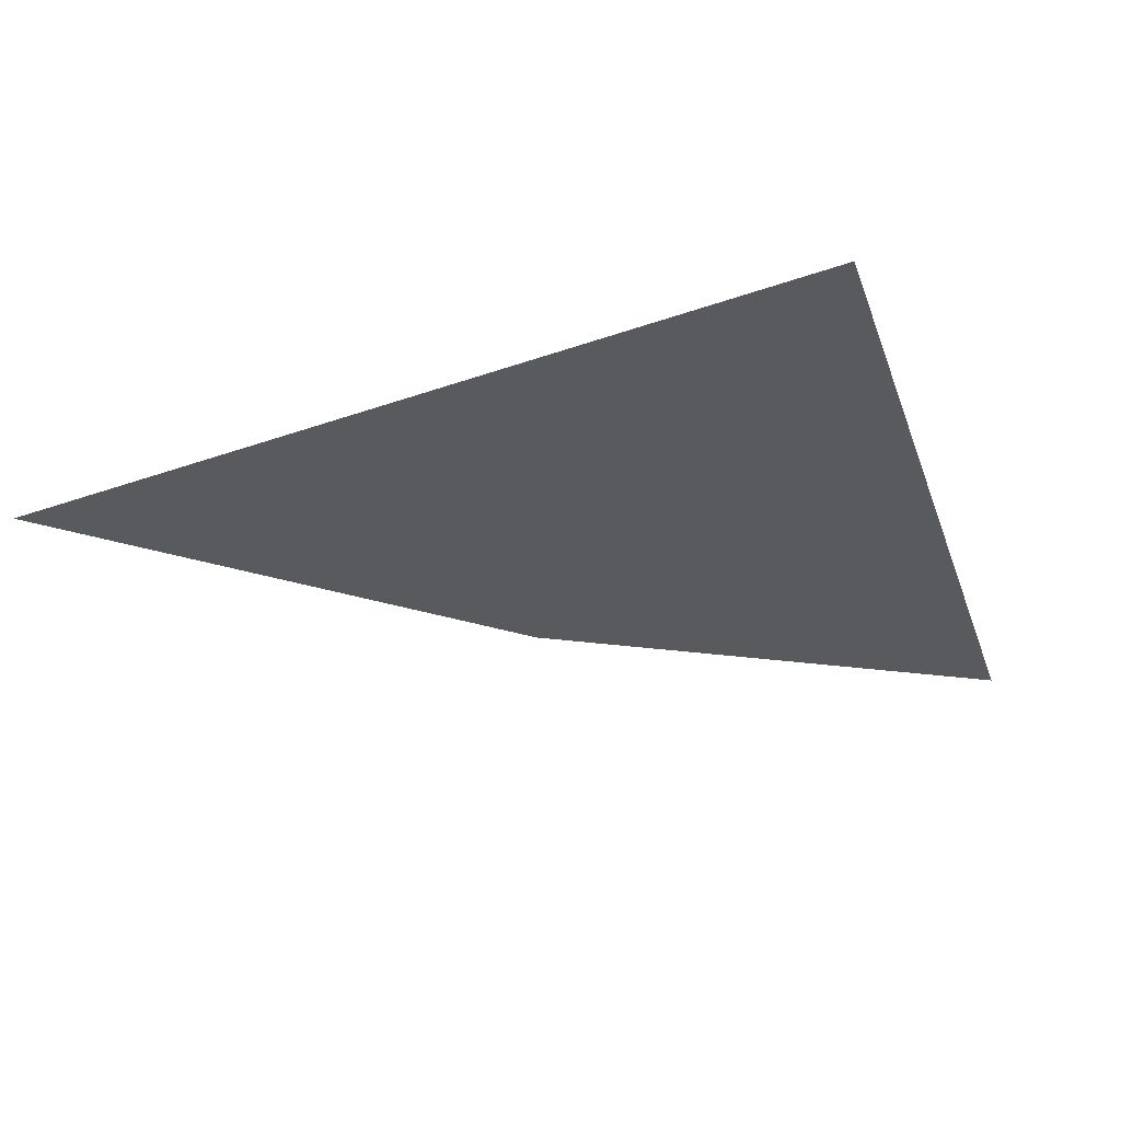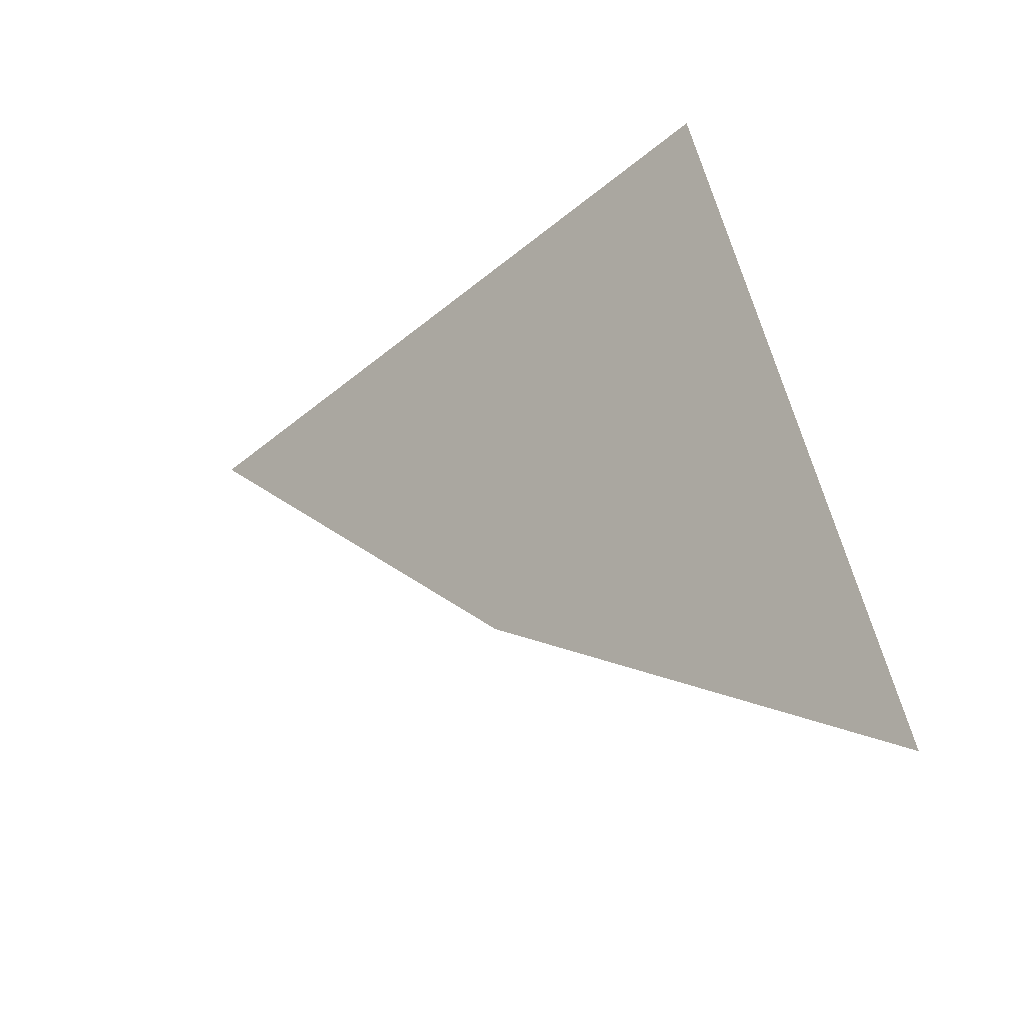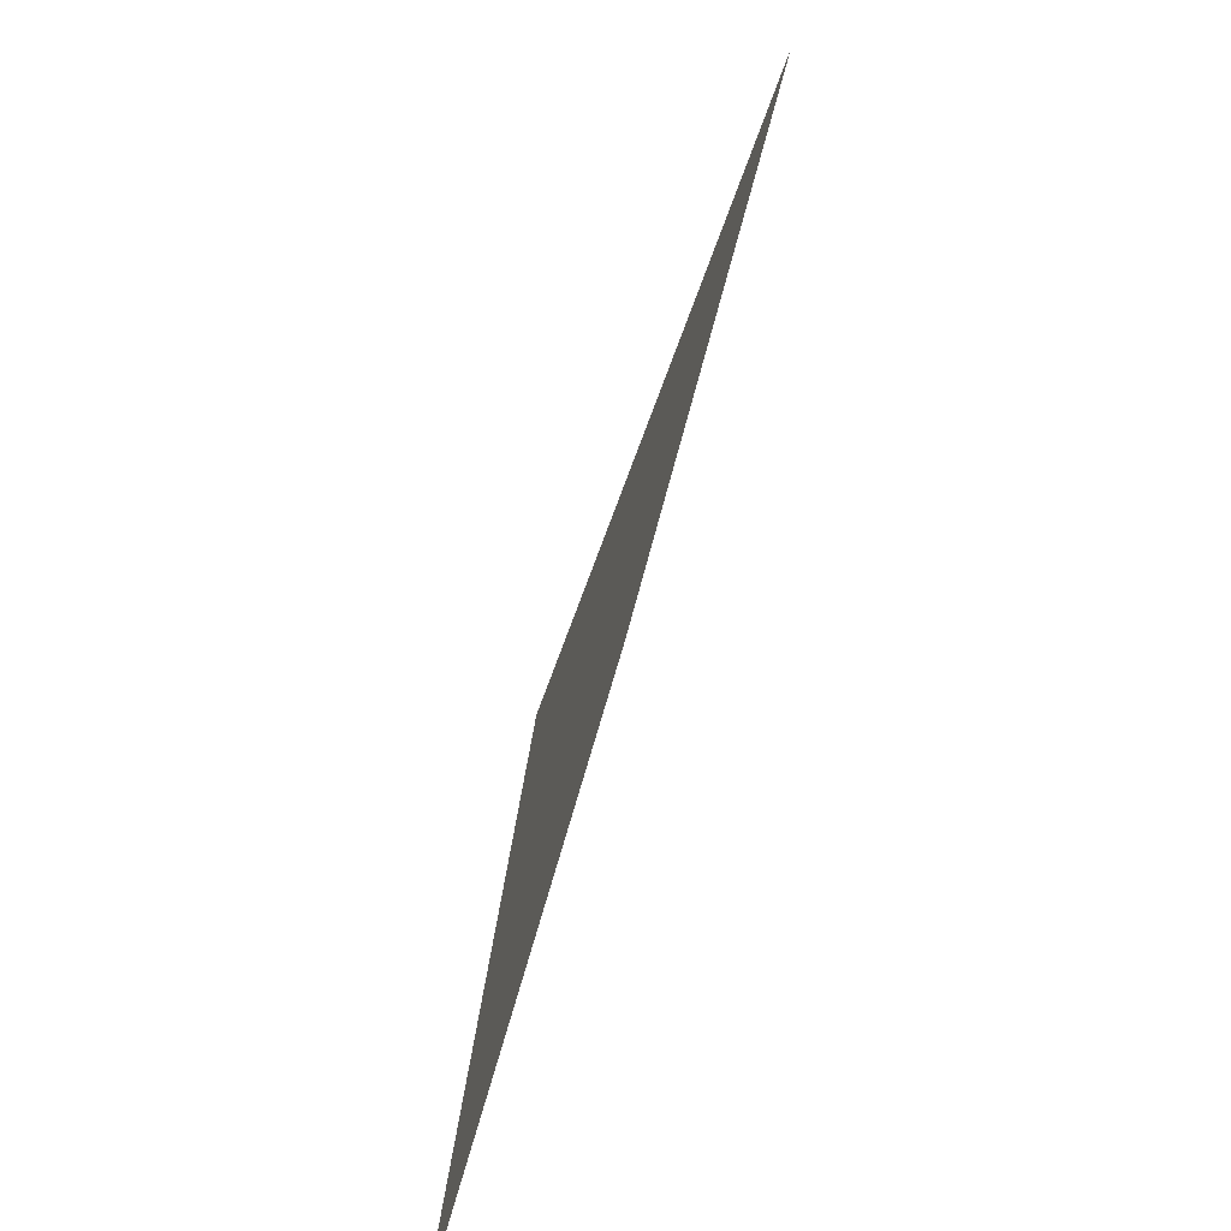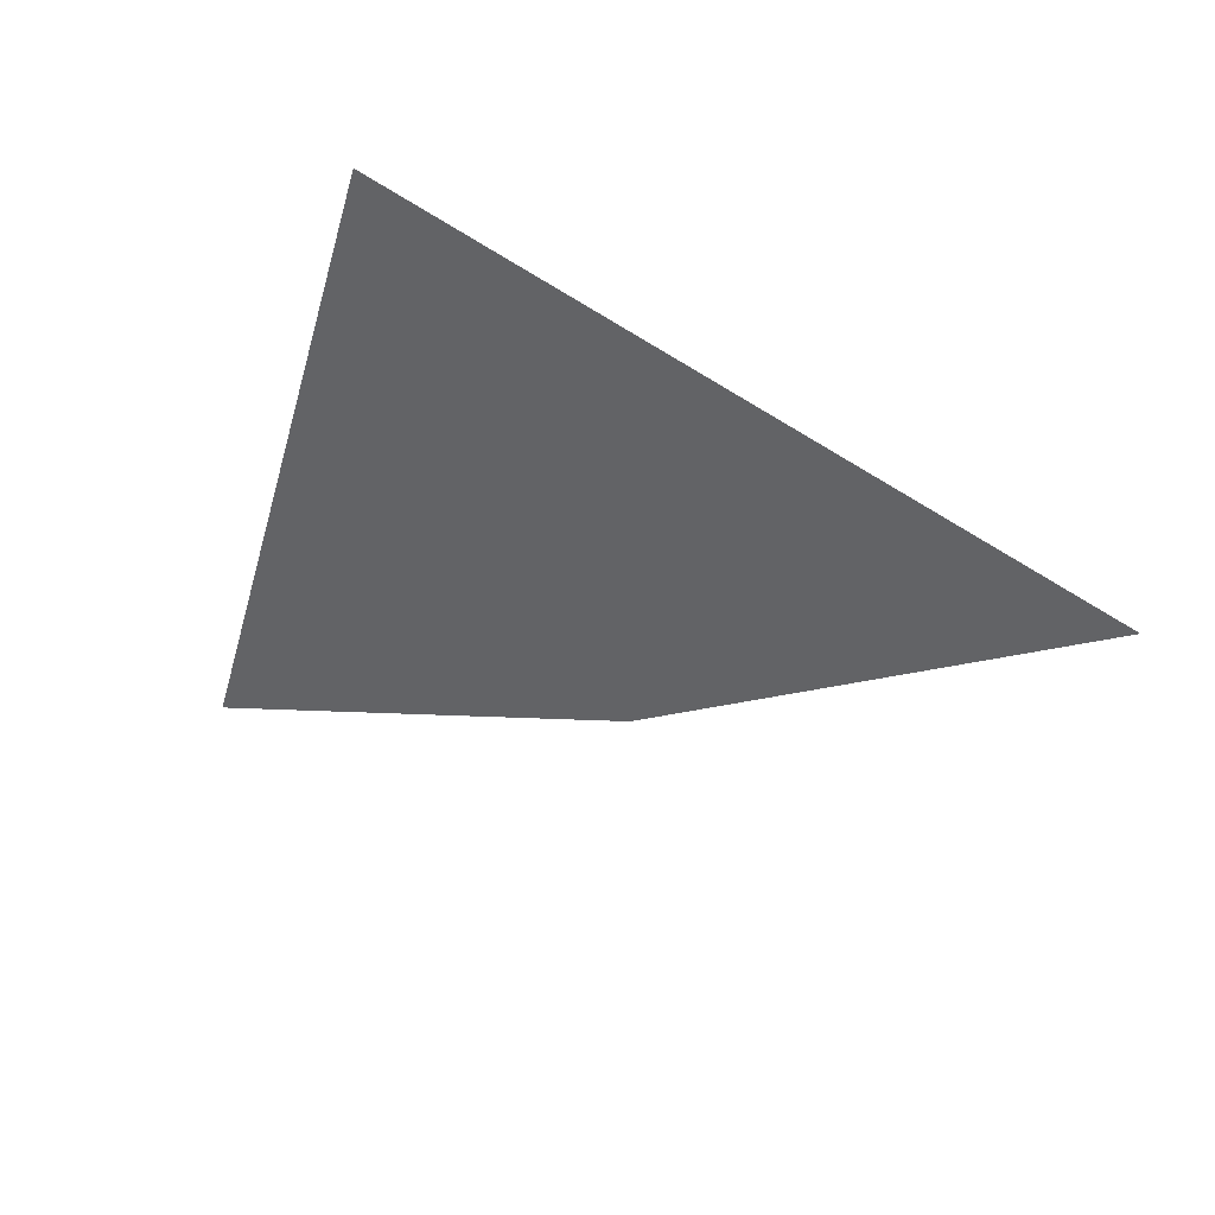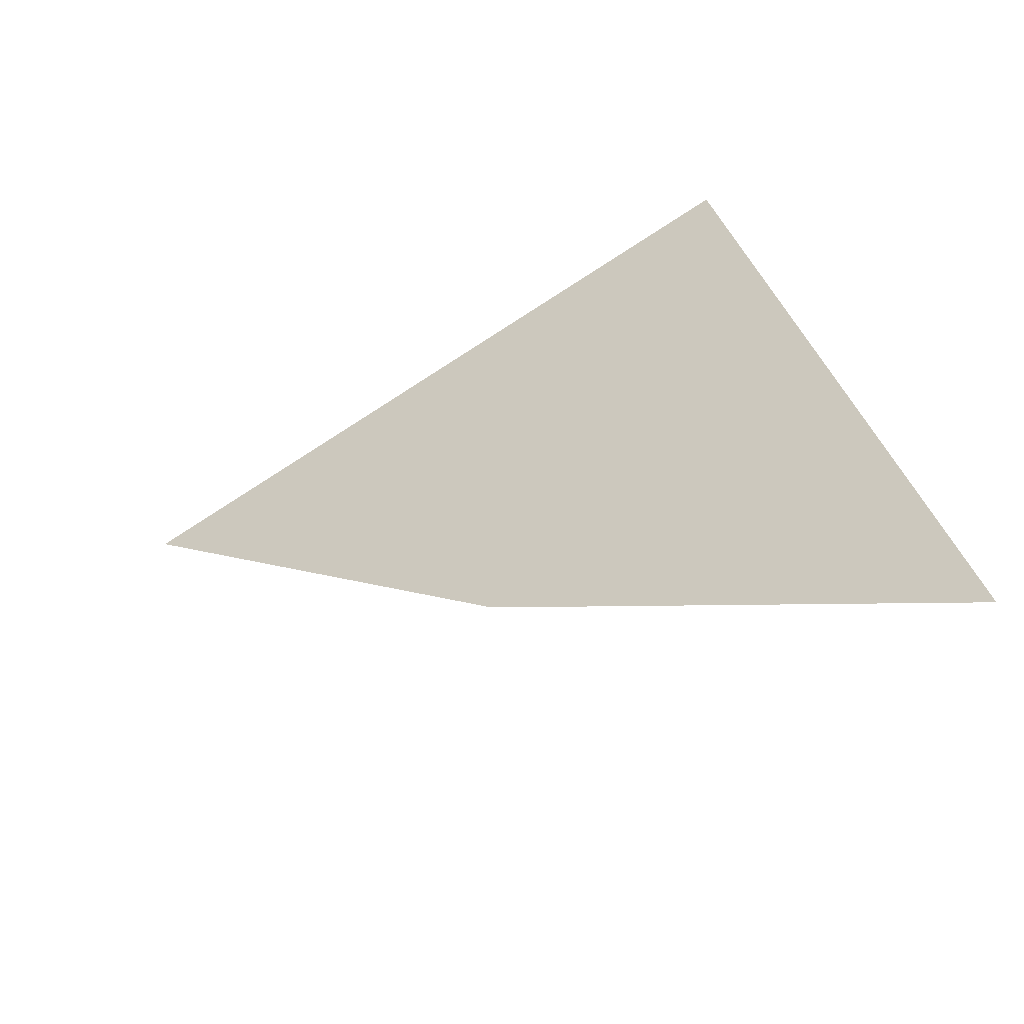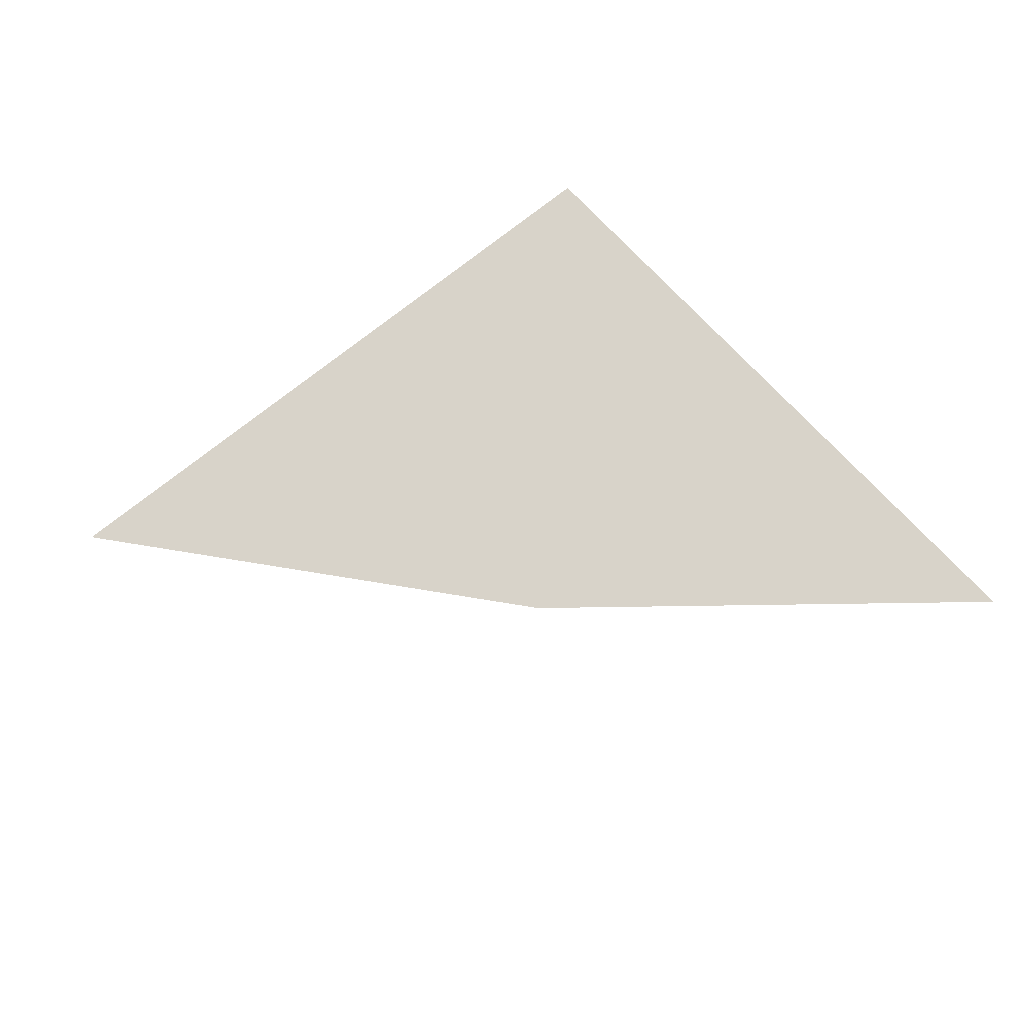
<metadata>
{"format":"obj","ext":"obj","renderer":"f3d","projection":"perspective","resolution":1024,"background":"white","views":[{"elev":54.0,"azim":-11.8,"up":"+Y"},{"elev":-22.6,"azim":44.9,"up":"+Y"},{"elev":-69.8,"azim":-108.6,"up":"+Y"},{"elev":39.9,"azim":-146.4,"up":"+Y"},{"elev":-44.9,"azim":31.5,"up":"+Y"},{"elev":75.8,"azim":-25.8,"up":"+Z"}]}
</metadata>
<code>
o #ID599
v -0.01893 0.347 0.3911
v -0.01974 0.3456 0.3911
v -0.01826 0.3449 0.3911
v -0.02109 0.3465 0.3911
f 1 2 3
f 2 1 4

</code>
